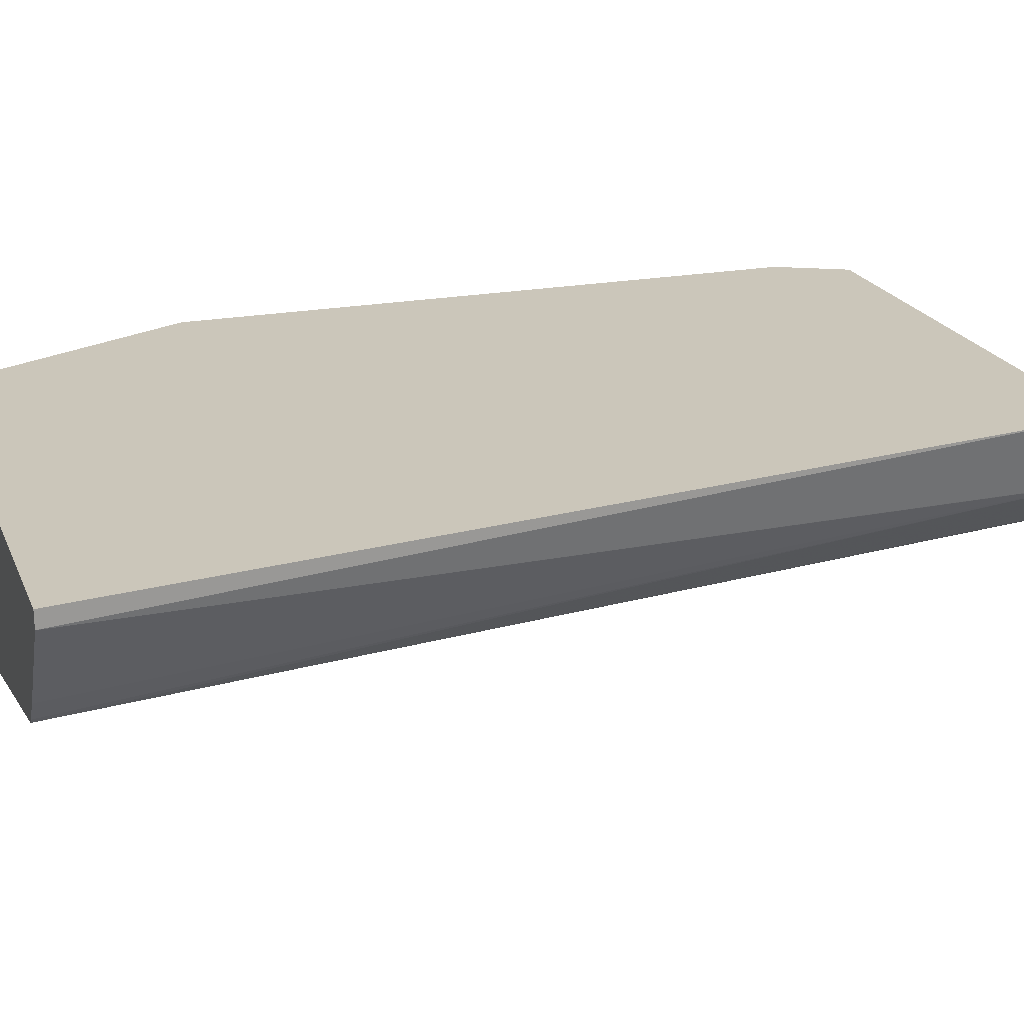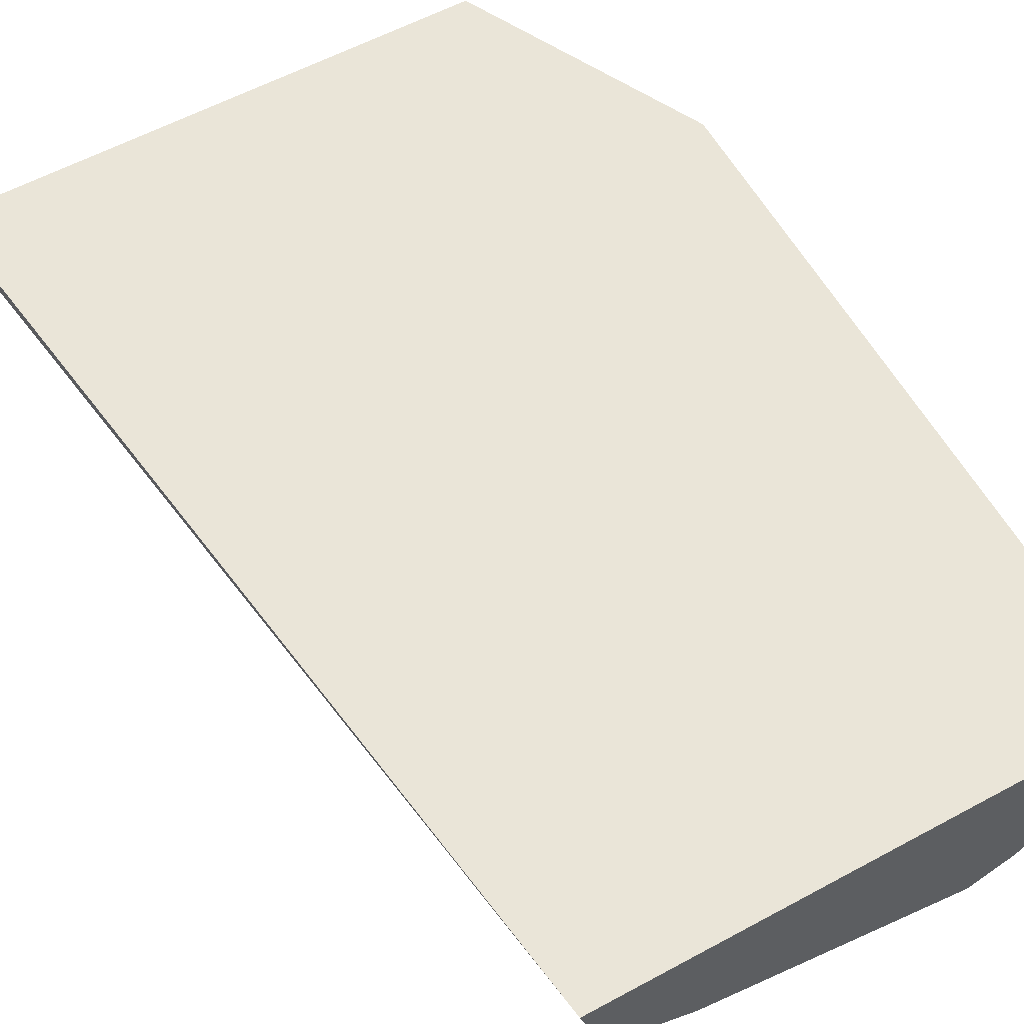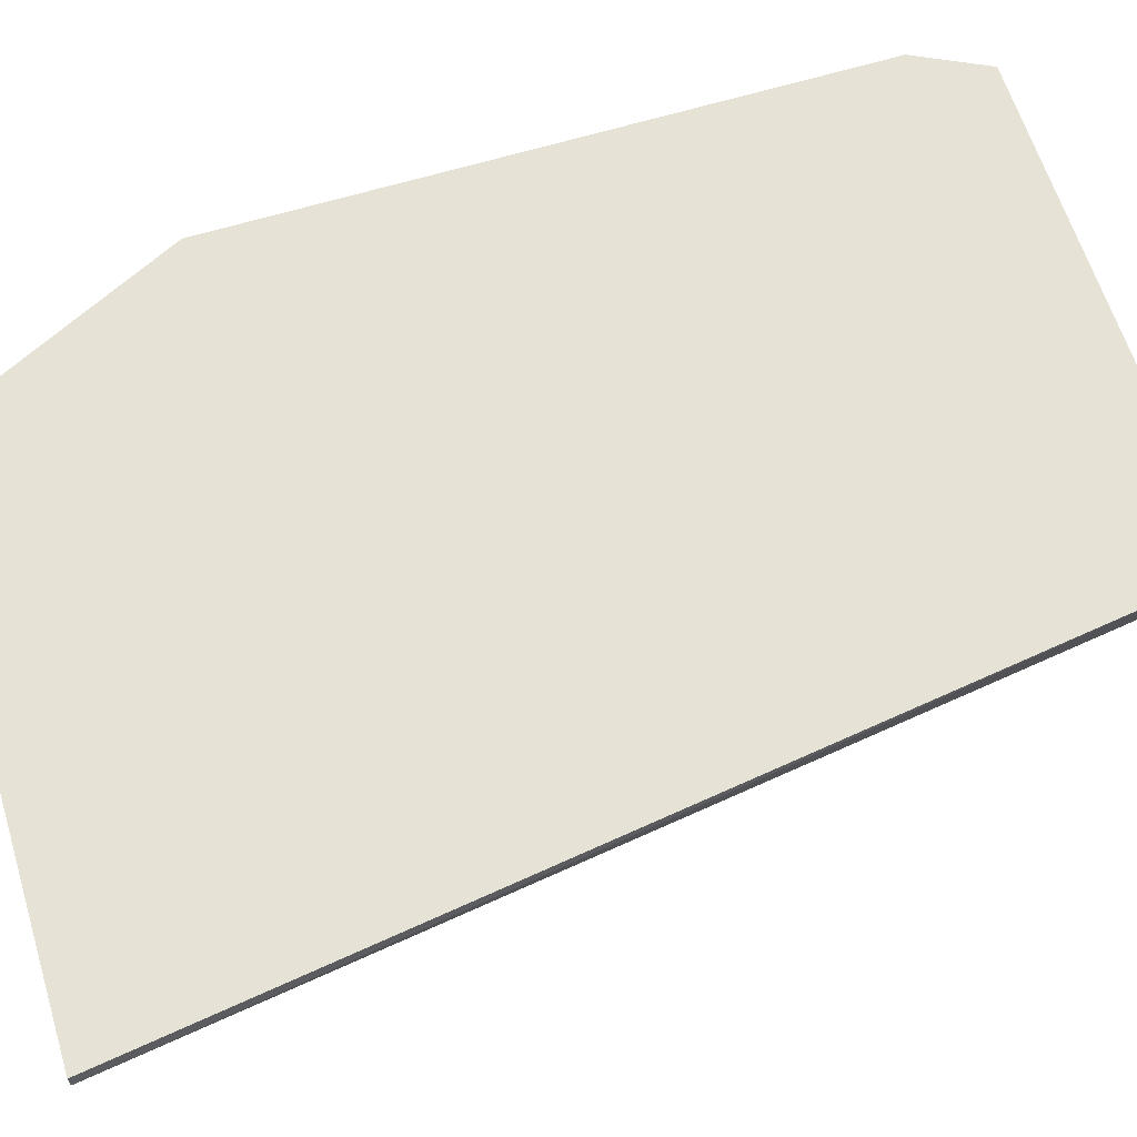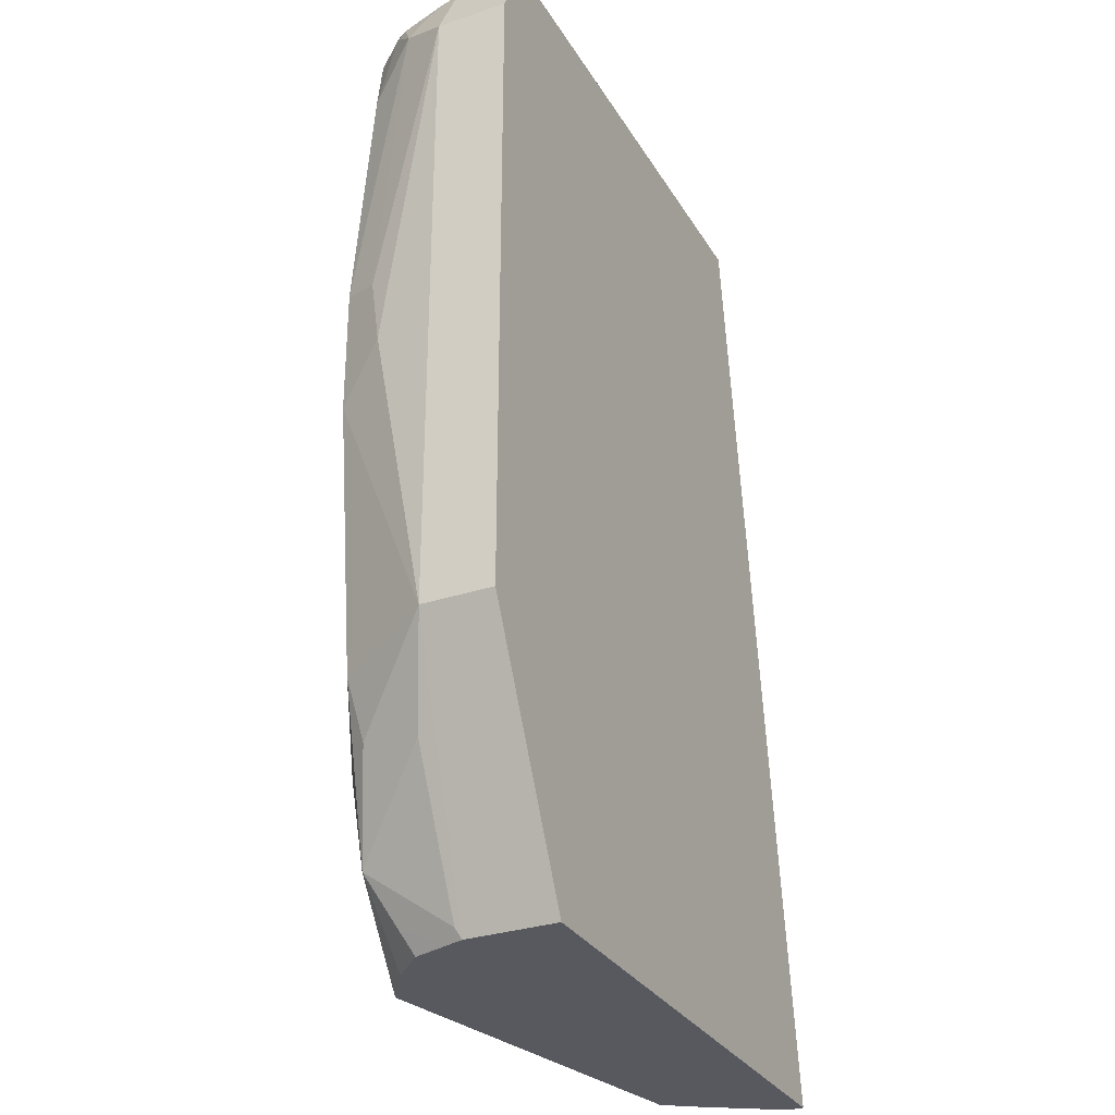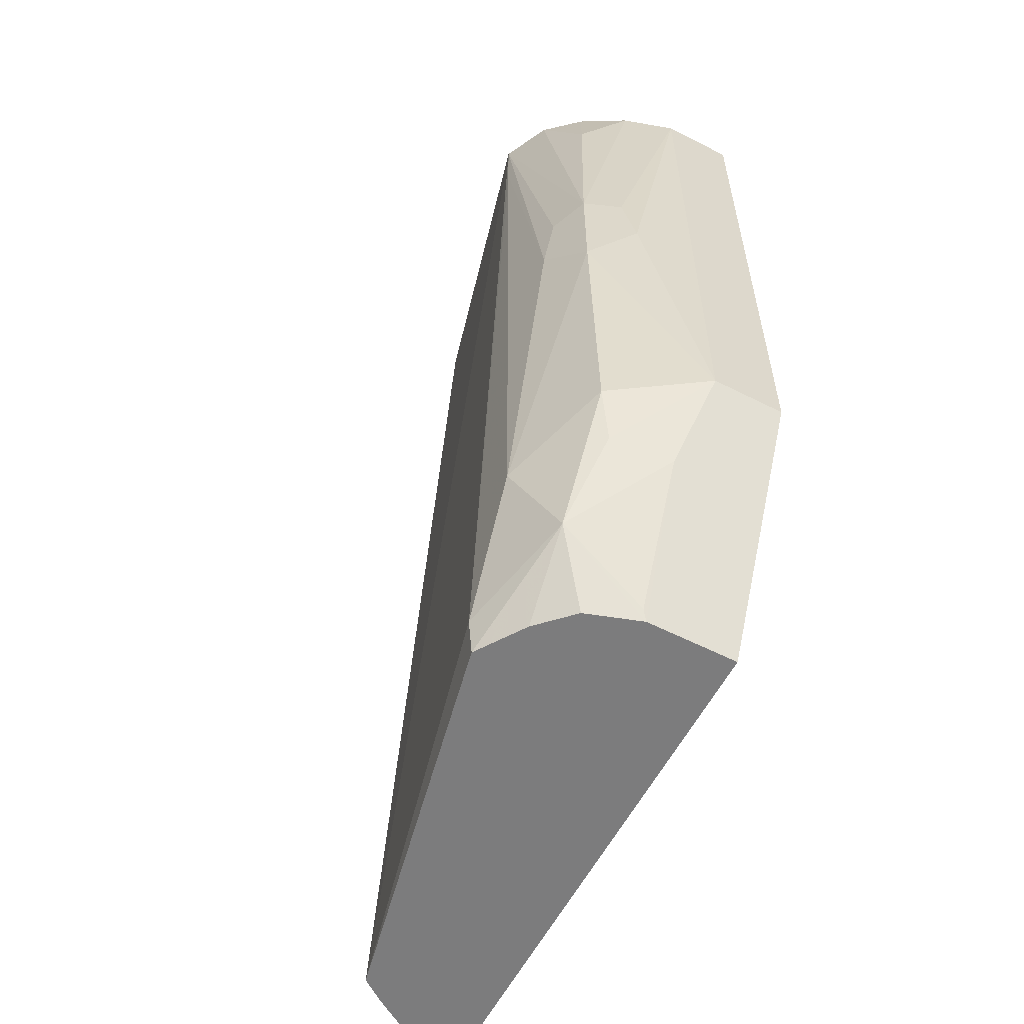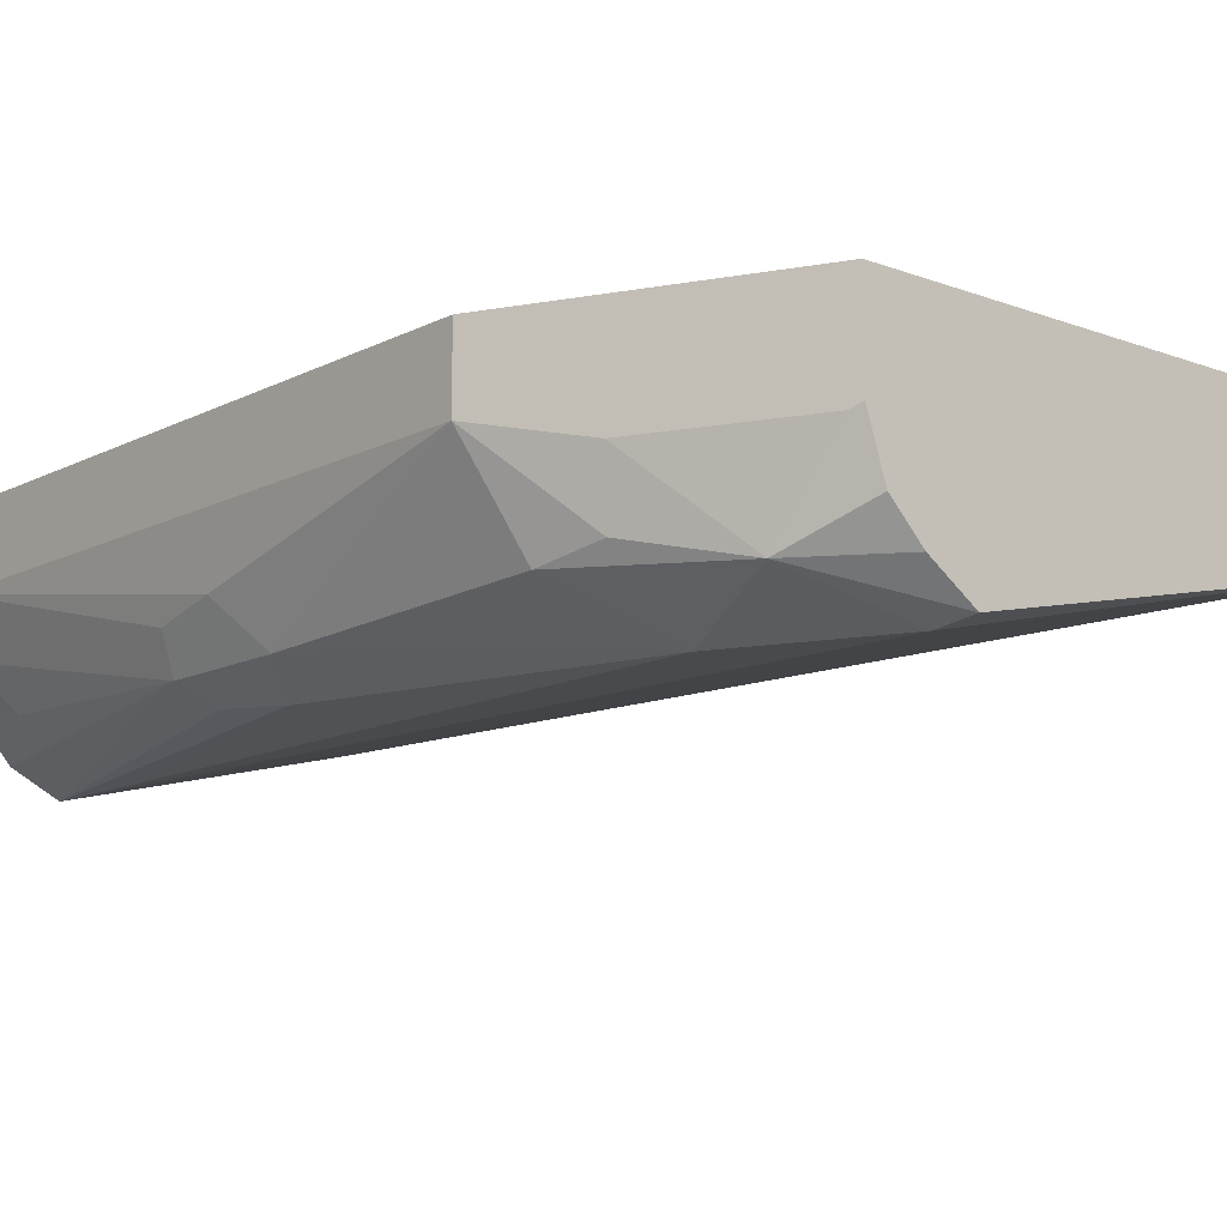
<metadata>
{"format":"obj","ext":"obj","renderer":"f3d","projection":"perspective","resolution":1024,"background":"white","views":[{"elev":21.1,"azim":71.4,"up":"+Z"},{"elev":59.2,"azim":151.0,"up":"+Z"},{"elev":63.0,"azim":72.8,"up":"+Z"},{"elev":-30.4,"azim":-64.2,"up":"+Y"},{"elev":-58.8,"azim":-117.6,"up":"+Y"},{"elev":-12.9,"azim":-40.8,"up":"+Z"}]}
</metadata>
<code>
v -0.4536 -0.1848 -0.5544
v -0.4424 -0.1904 -0.5768
v -0.4396 -0.2044 -0.574
v -0.4424 -0.2072 -0.56
v -0.4245 -0.2431 -0.5589
v -0.4245 -0.2431 -0.5376
v -0.4452 -0.2016 -0.5376
v -0.4536 -0.1848 -0.5376
v -0.4536 -0.168 -0.5376
v -0.4536 -0.03361 -0.5544
v -0.4508 -0.1148 -0.5684
v -0.4452 -0.126 -0.5796
v -0.42 -0.2016 -0.588
v -0.4284 -0.2268 -0.5796
v -0.4256 -0.2408 -0.56
v -0.4233 -0.2431 -0.5623
v -0.2945 -0.2431 -0.5376
v -0.4536 -0.03363 -0.5376
v -0.448 -0.02242 -0.5376
v -0.4452 -0.01689 -0.5376
v -0.4452 -0.01689 -0.5544
v -0.4452 -0.02101 -0.5628
v -0.448 -0.028 -0.5656
v -0.4494 -0.09872 -0.5712
v -0.4452 -0.09662 -0.5796
v -0.4368 -0.09872 -0.5838
v -0.434 -0.1148 -0.5852
v -0.4032 -0.2352 -0.588
v -0.42 -0.03361 -0.588
v -0.4016 -0.2431 -0.5865
v -0.4126 -0.2431 -0.5791
v -0.4228 -0.238 -0.574
v -0.4203 -0.2431 -0.5715
v -0.2945 -0.2431 -0.5416
v -0.3255 -0.01689 -0.5376
v -0.444 -0.01689 -0.5593
v -0.4402 -0.01689 -0.5712
v -0.441 -0.0189 -0.5712
v -0.4384 -0.01689 -0.5742
v -0.4424 -0.03921 -0.5768
v -0.4312 -0.01689 -0.5824
v -0.4201 -0.01689 -0.588
v -0.3113 -0.2431 -0.5669
v -0.3069 -0.2431 -0.561
v -0.3298 -0.01689 -0.5545
v -0.3297 -0.01689 -0.5544
v -0.3529 -0.01689 -0.5712
v -0.3103 -0.2431 -0.5658
v -0.3416 -0.01689 -0.5656
f 22 36 37
f 20 49 47
f 21 36 22
f 20 36 21
f 20 37 36
f 20 39 37
f 20 41 39
f 20 42 41
f 20 47 42
f 14 31 32
f 20 35 46
f 17 34 35
f 16 32 33
f 14 32 16
f 14 30 31
f 14 28 30
f 13 29 28
f 13 27 29
f 22 37 23
f 20 45 49
f 23 37 38
f 31 33 32
f 23 39 40
f 44 48 45
f 43 45 48
f 43 49 45
f 43 47 49
f 42 47 43
f 39 41 40
f 37 39 38
f 34 46 35
f 34 45 46
f 34 44 45
f 13 28 14
f 28 42 43
f 28 29 42
f 28 43 30
f 27 42 29
f 26 42 27
f 25 42 26
f 25 41 42
f 25 40 41
f 23 25 24
f 23 40 25
f 23 38 39
f 12 27 13
f 20 46 45
f 12 25 26
f 5 14 16
f 5 15 14
f 4 15 5
f 4 14 15
f 2 12 13
f 2 14 3
f 2 13 14
f 1 12 2
f 1 11 12
f 5 16 33
f 1 18 10
f 1 8 9
f 1 7 8
f 1 6 7
f 1 5 6
f 1 4 5
f 1 14 4
f 1 3 14
f 1 2 3
f 12 26 27
f 1 9 18
f 5 33 31
f 1 10 11
f 5 30 43
f 12 24 25
f 5 31 30
f 11 24 12
f 10 24 11
f 10 23 24
f 10 22 23
f 10 21 22
f 10 19 20
f 10 18 19
f 6 8 7
f 6 9 8
f 10 20 21
f 6 18 9
f 5 43 48
f 5 44 34
f 5 34 17
f 5 17 6
f 5 48 44
f 6 35 20
f 6 20 19
f 6 19 18
f 6 17 35

</code>
